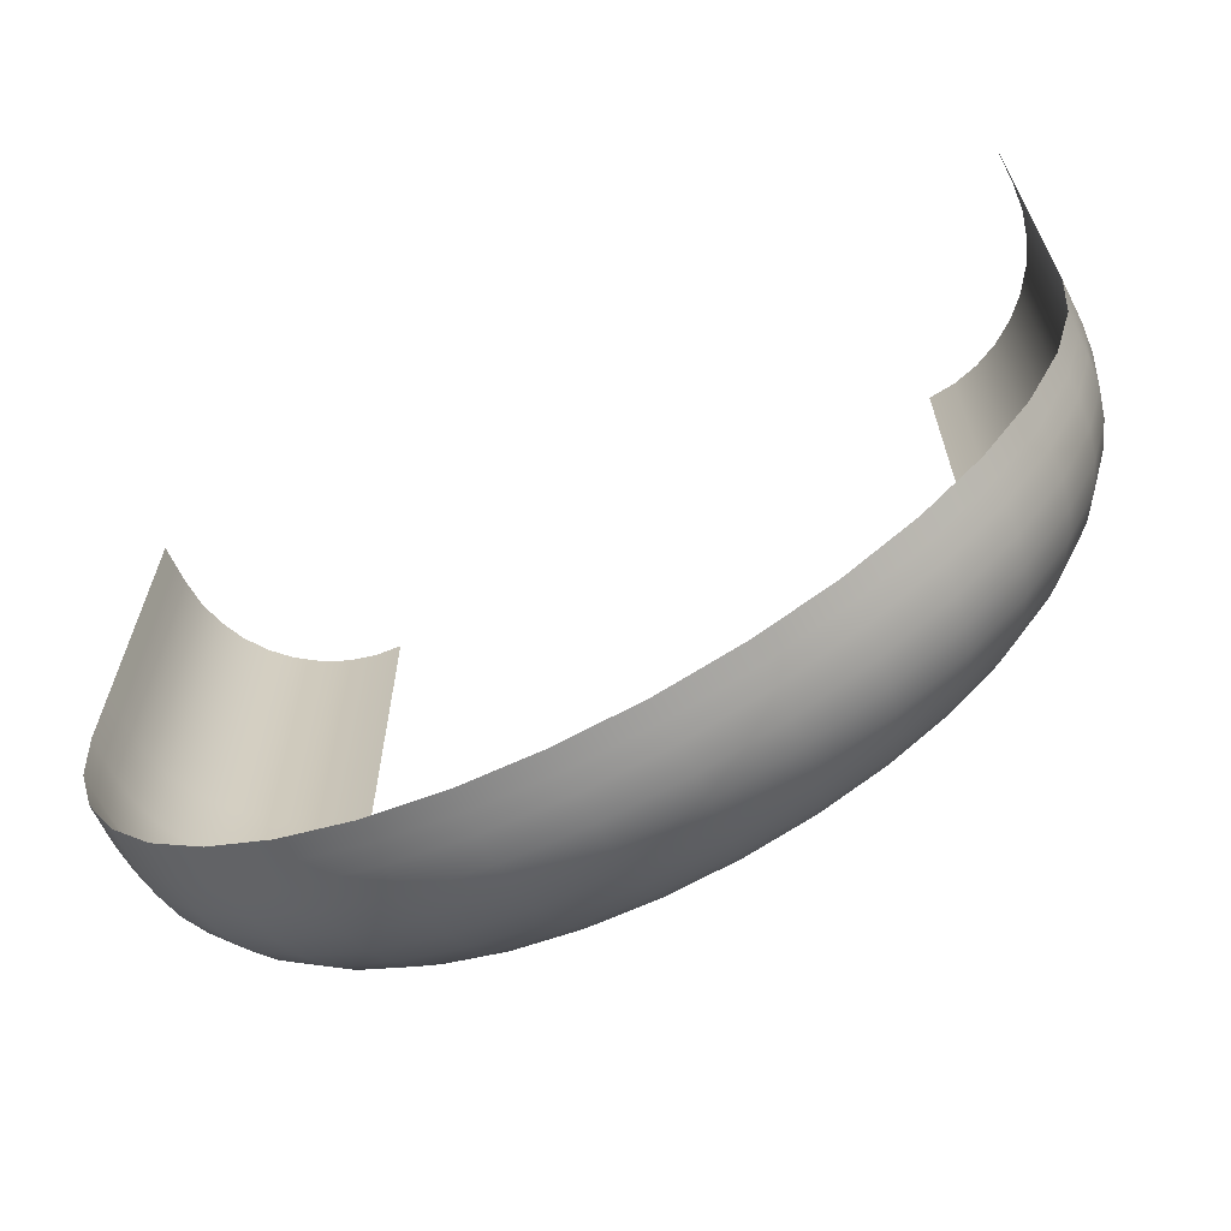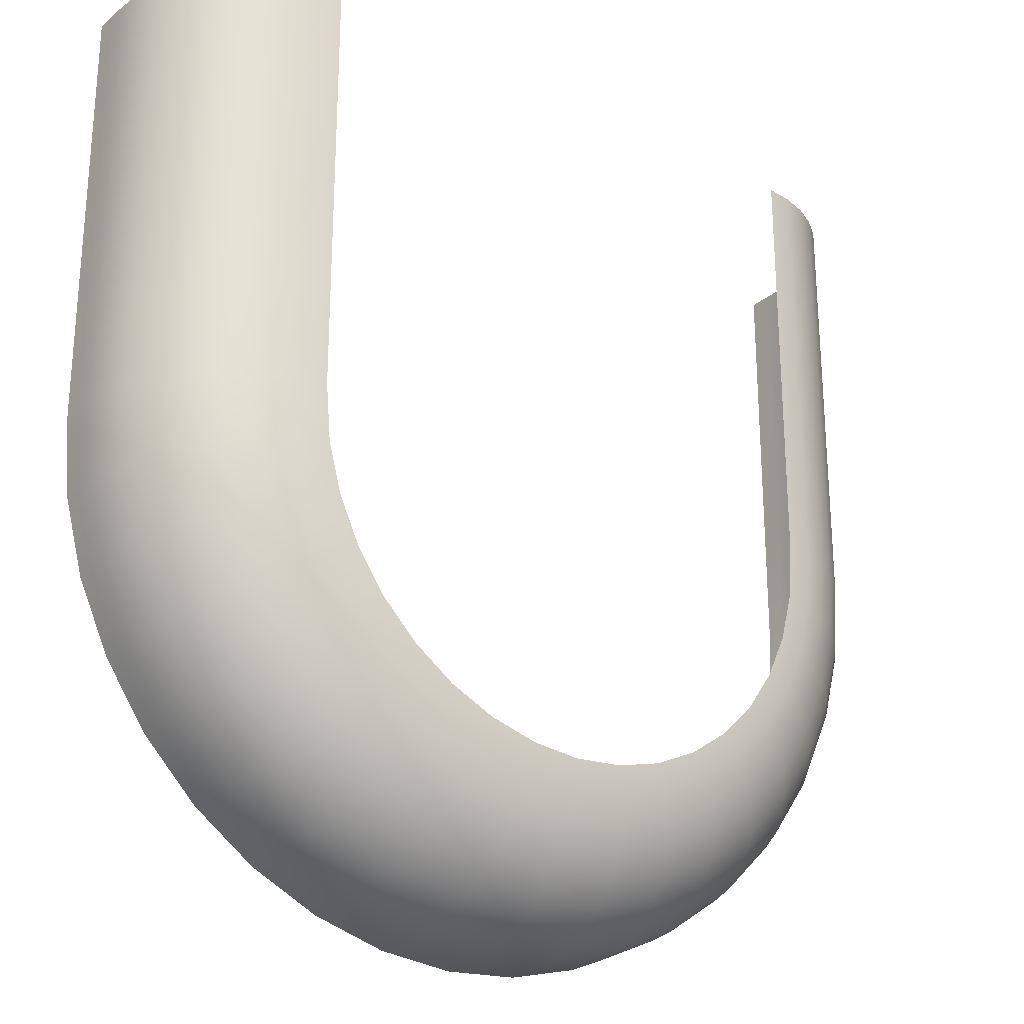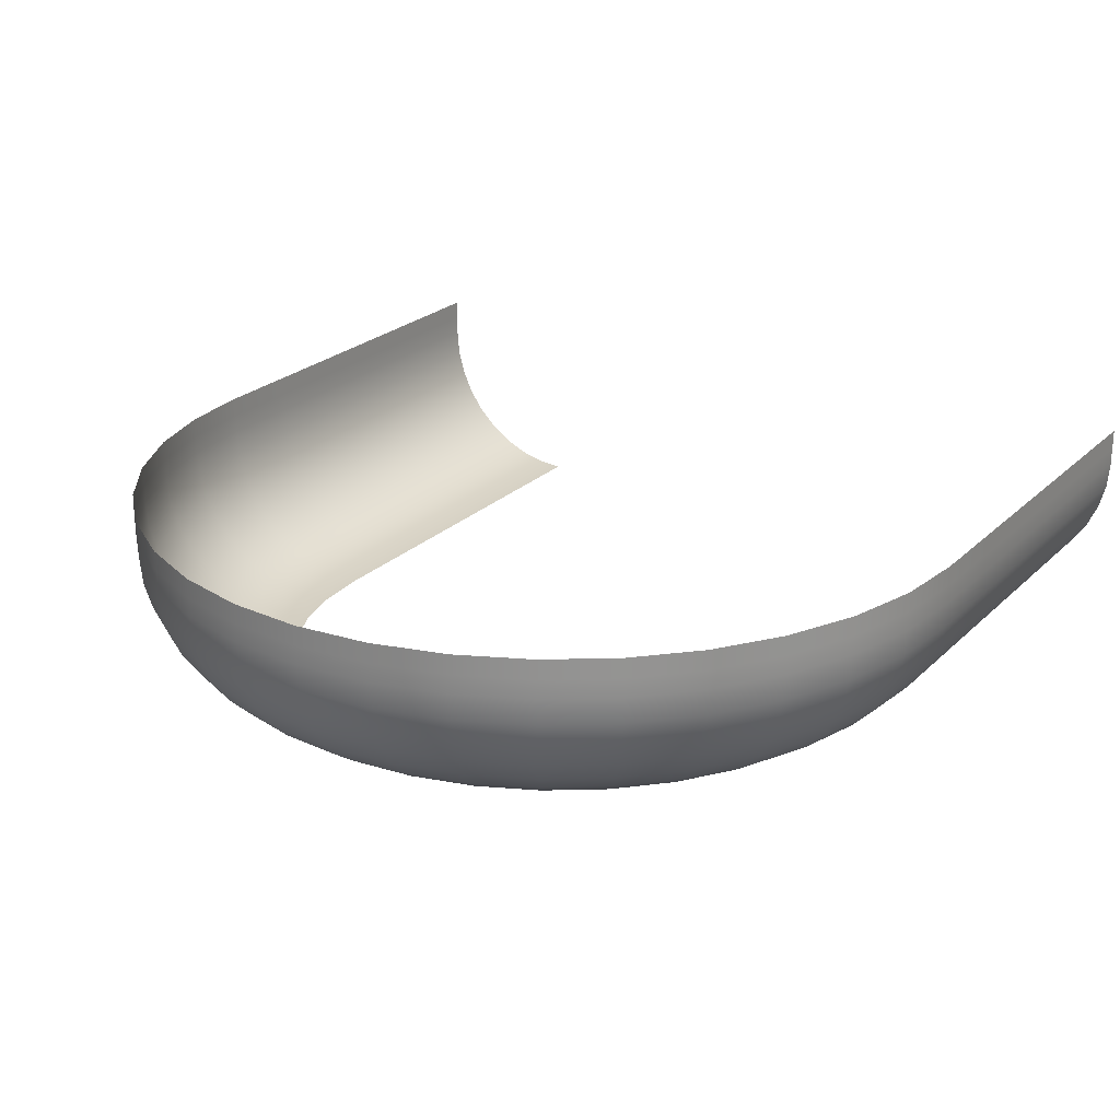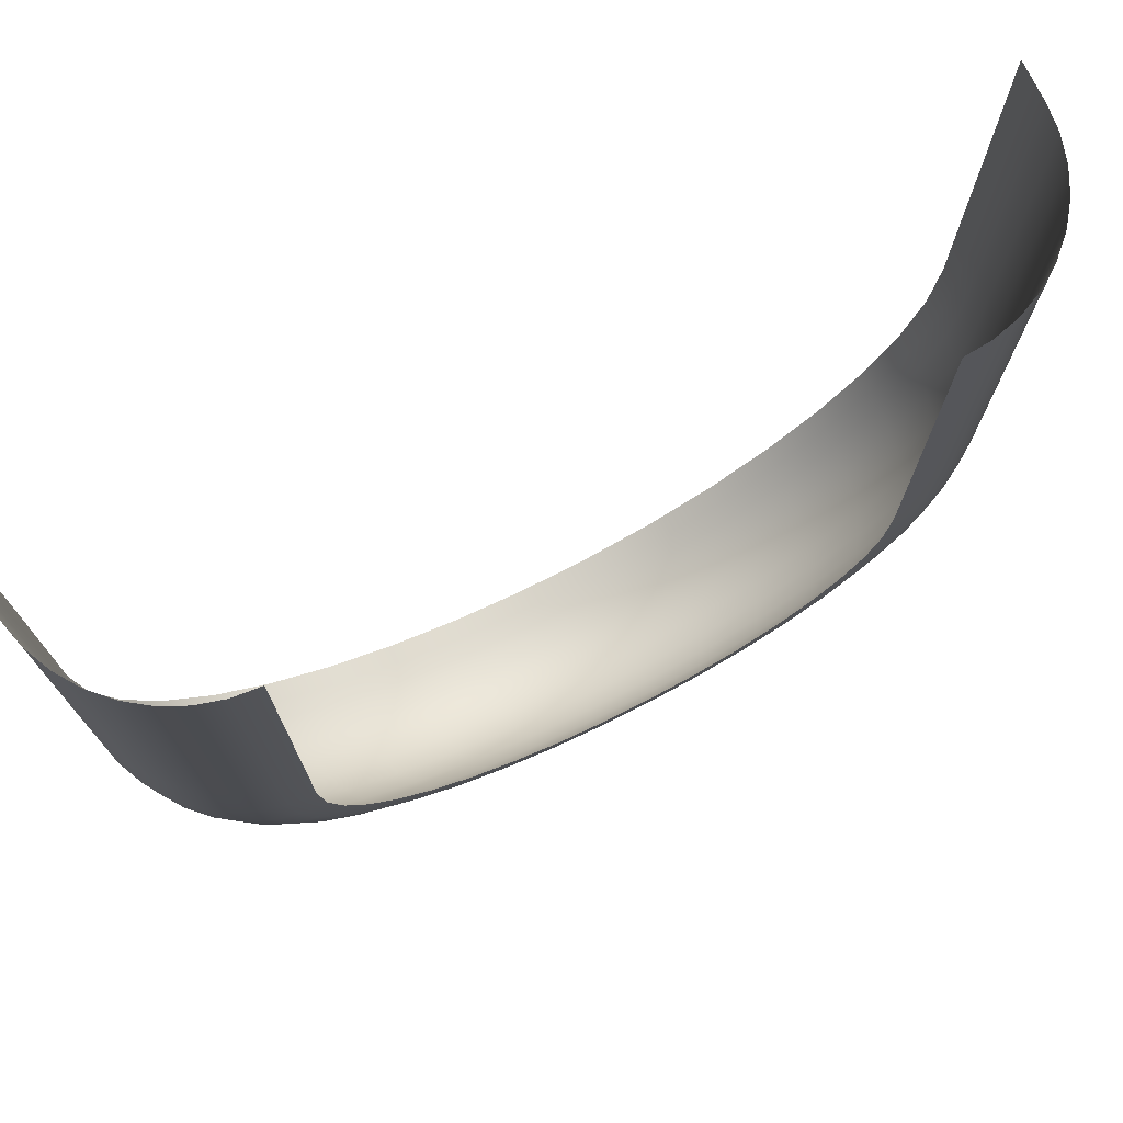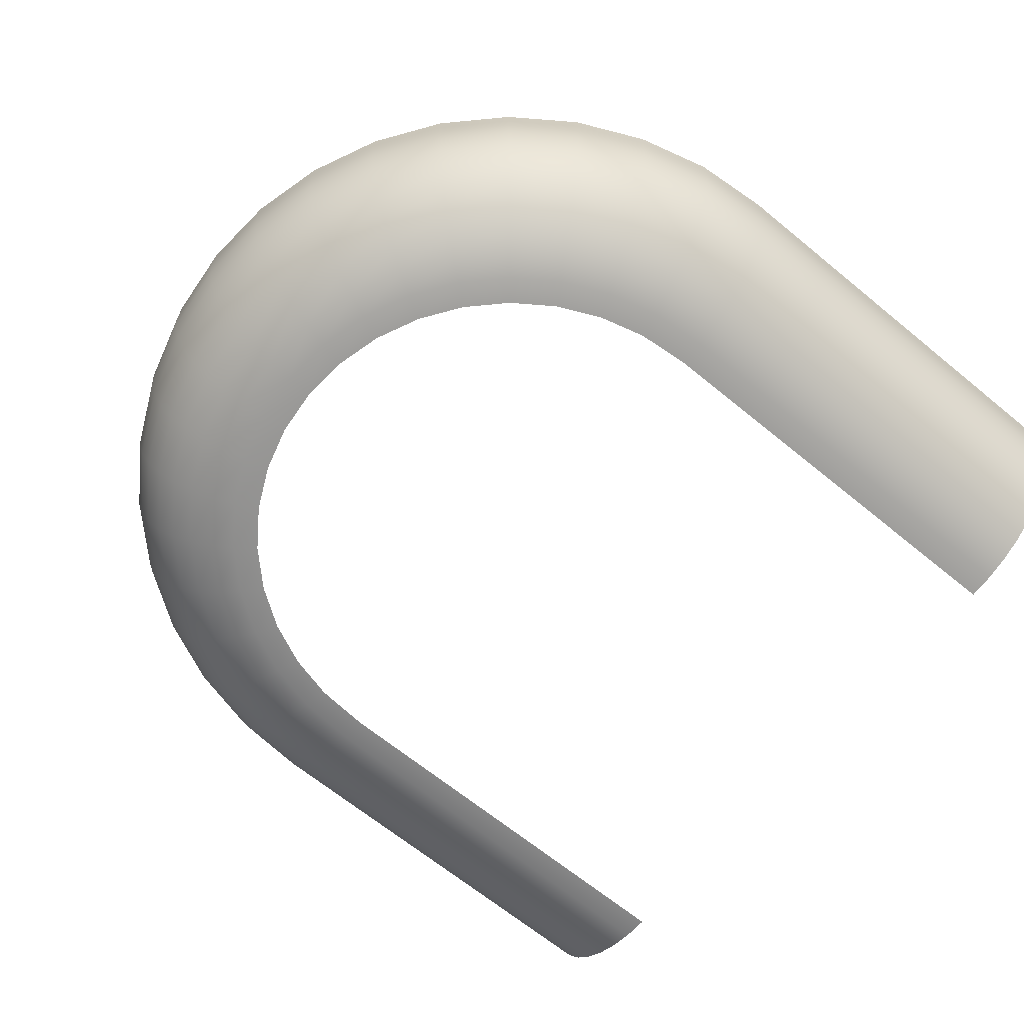
<metadata>
{"format":"obj","ext":"obj","renderer":"f3d","projection":"perspective","resolution":1024,"background":"white","views":[{"elev":-67.5,"azim":-153.3,"up":"+Z"},{"elev":-25.7,"azim":-38.0,"up":"+Z"},{"elev":23.5,"azim":-147.3,"up":"+Y"},{"elev":74.8,"azim":-26.0,"up":"+Z"},{"elev":-66.5,"azim":-129.5,"up":"+Y"}]}
</metadata>
<code>
o Pipe
v 7.342 1.004 7.217
v 7.342 1.004 5.623
v 7.623 1.406 10.4
v 7.623 1.406 8.807
v 7.623 1.406 7.21
v 7.623 1.406 5.613
v 7.83 1.85 10.4
v 7.83 1.85 8.803
v 7.83 1.85 7.204
v 7.83 1.85 5.606
v 7.957 2.324 10.4
v 7.957 2.324 8.801
v 7.957 2.324 7.201
v 7.957 2.324 5.601
v 8 2.812 5.6
v 8 2.812 7.2
v 8 2.812 8.8
v 8 2.812 10.4
v 8 3.16 5.6
v 8 3.16 7.2
v 8 3.16 8.8
v 8 3.16 10.4
v 8 3.16 4
v 8 3.16 12
v 8 2.812 12
v 5.188 0 12
v 7.957 2.324 12
v 7.83 1.85 12
v 7.623 1.406 12
v 7.342 1.004 12
v 6.996 0.6578 12
v 6.594 0.3767 12
v 6.15 0.1696 12
v 5.676 0.04272 12
v 5.676 0.04272 4.101
v 6.594 0.3767 4.061
v 6.996 0.6578 4.044
v 7.342 1.004 4.029
v 7.342 1.004 8.811
v 7.342 1.004 10.41
v 6.996 0.6578 5.635
v 6.996 0.6578 7.226
v 6.996 0.6578 8.818
v 6.996 0.6578 10.41
v 6.594 0.3767 5.649
v 6.594 0.3767 7.237
v 6.594 0.3767 8.825
v 6.594 0.3767 10.41
v 6.15 0.1696 5.665
v 6.15 0.1696 7.248
v 6.15 0.1696 8.832
v 6.15 0.1696 10.42
v 5.676 0.04272 5.681
v 5.676 0.04272 7.261
v 5.676 0.04272 8.841
v 5.676 0.04272 10.42
v 5.188 0 5.698
v 5.188 0 7.274
v 5.188 0 8.849
v 5.188 0 10.42
v 8 3.522 5.6
v 8 3.522 7.2
v 8 3.522 8.8
v 8 3.522 10.4
v 8 3.522 4
v 8 3.522 12
v 7.878 3.16 2.611
v 7.518 3.16 1.264
v 6.928 3.16 -2.5e-05
v 6.128 3.16 -1.142
v 5.142 3.16 -2.128
v 4 3.16 -2.928
v 2.736 3.16 -3.518
v 1.389 3.16 -3.878
v 0 3.16 -4
v 5.188 0 4.123
v 8 2.812 4
v 6.15 0.1696 4.081
v 7.623 1.406 4.016
v 7.83 1.85 4.007
v 7.957 2.324 4.002
v 0 0 -1.177
v 0 2.812 -4
v 0 0.04272 -1.668
v 0 0.1696 -2.143
v 0 0.3767 -2.589
v 0 0.6578 -2.992
v 0 1.004 -3.34
v 0 1.406 -3.622
v 0 1.85 -3.83
v 0 2.324 -3.957
v 1.389 2.812 -3.878
v 0.8991 0 -1.099
v 1.382 2.324 -3.836
v 1.36 1.85 -3.711
v 1.324 1.406 -3.506
v 1.275 1.004 -3.228
v 1.214 0.6578 -2.886
v 1.144 0.3767 -2.489
v 1.067 0.1696 -2.049
v 0.9842 0.04272 -1.581
v 2.736 2.812 -3.518
v 1.771 0 -0.8652
v 2.722 2.324 -3.477
v 2.678 1.85 -3.358
v 2.607 1.406 -3.162
v 2.51 1.004 -2.897
v 2.391 0.6578 -2.57
v 2.254 0.3767 -2.191
v 2.101 0.1696 -1.772
v 1.938 0.04272 -1.326
v 4 2.812 -2.928
v 2.589 0 -0.4838
v 3.979 2.324 -2.891
v 3.915 1.85 -2.781
v 3.811 1.406 -2.601
v 3.67 1.004 -2.356
v 3.496 0.6578 -2.055
v 3.294 0.3767 -1.706
v 3.071 0.1696 -1.32
v 2.834 0.04272 -0.9082
v 5.142 2.812 -2.128
v 3.328 0 0.03386
v 5.115 2.324 -2.096
v 5.033 1.85 -1.998
v 4.899 1.406 -1.839
v 4.718 1.004 -1.623
v 4.494 0.6578 -1.356
v 4.235 0.3767 -1.047
v 3.949 0.1696 -0.7057
v 3.643 0.04272 -0.3416
v 6.128 2.812 -1.142
v 3.966 0 0.672
v 6.096 2.324 -1.115
v 5.998 1.85 -1.033
v 5.839 1.406 -0.8992
v 5.623 1.004 -0.7178
v 5.356 0.6578 -0.4942
v 5.047 0.3767 -0.2352
v 4.706 0.1696 0.05147
v 4.342 0.04272 0.357
v 6.928 2.812 -2.5e-05
v 4.484 0 1.411
v 6.891 2.324 0.02142
v 6.781 1.85 0.08509
v 6.601 1.406 0.1891
v 6.356 1.004 0.3302
v 6.055 0.6578 0.5041
v 5.706 0.3767 0.7056
v 5.32 0.1696 0.9286
v 4.908 0.04272 1.166
v 7.518 2.812 1.264
v 4.865 0 2.229
v 7.477 2.324 1.278
v 7.358 1.85 1.322
v 7.162 1.406 1.393
v 6.897 1.004 1.49
v 6.57 0.6578 1.609
v 6.191 0.3767 1.746
v 5.772 0.1696 1.899
v 5.326 0.04272 2.062
v 7.878 2.812 2.611
v 5.099 0 3.101
v 7.836 2.324 2.618
v 7.711 1.85 2.64
v 7.506 1.406 2.676
v 7.228 1.004 2.725
v 6.886 0.6578 2.786
v 6.489 0.3767 2.856
v 6.049 0.1696 2.933
v 5.581 0.04272 3.016
v 7.878 3.522 2.611
v 7.518 3.522 1.264
v 6.928 3.522 -2.5e-05
v 6.128 3.522 -1.142
v 5.142 3.522 -2.128
v 4 3.522 -2.928
v 2.736 3.522 -3.518
v 1.389 3.522 -3.878
v 0 3.522 -4
v -7.342 1.004 7.217
v -7.342 1.004 5.623
v -7.623 1.406 10.4
v -7.623 1.406 8.807
v -7.623 1.406 7.21
v -7.623 1.406 5.613
v -7.83 1.85 10.4
v -7.83 1.85 8.803
v -7.83 1.85 7.204
v -7.83 1.85 5.606
v -7.957 2.324 10.4
v -7.957 2.324 8.801
v -7.957 2.324 7.201
v -7.957 2.324 5.601
v -8 2.812 5.6
v -8 2.812 7.2
v -8 2.812 8.8
v -8 2.812 10.4
v -8 3.16 5.6
v -8 3.16 7.2
v -8 3.16 8.8
v -8 3.16 10.4
v -8 3.16 12
v -8 2.812 12
v -5.188 0 12
v -7.957 2.324 12
v -7.83 1.85 12
v -7.623 1.406 12
v -7.342 1.004 12
v -6.996 0.6578 12
v -6.594 0.3767 12
v -6.15 0.1696 12
v -5.676 0.04272 12
v -5.188 0 4.123
v -5.676 0.04272 4.101
v -6.15 0.1696 4.081
v -6.594 0.3767 4.061
v -6.996 0.6578 4.044
v -7.342 1.004 4.029
v -7.957 2.324 4.002
v -7.342 1.004 8.811
v -7.342 1.004 10.41
v -6.996 0.6578 5.635
v -6.996 0.6578 7.226
v -6.996 0.6578 8.818
v -6.996 0.6578 10.41
v -6.594 0.3767 5.649
v -6.594 0.3767 7.237
v -6.594 0.3767 8.825
v -6.594 0.3767 10.41
v -6.15 0.1696 5.665
v -6.15 0.1696 7.248
v -6.15 0.1696 8.832
v -6.15 0.1696 10.42
v -5.676 0.04272 5.681
v -5.676 0.04272 7.261
v -5.676 0.04272 8.841
v -5.676 0.04272 10.42
v -5.188 0 5.698
v -5.188 0 7.274
v -5.188 0 8.849
v -5.188 0 10.42
v -8 3.522 5.6
v -8 3.522 7.2
v -8 3.522 8.8
v -8 3.522 10.4
v -8 3.522 4
v -8 3.522 12
v -7.878 3.16 2.611
v -7.518 3.16 1.264
v -6.928 3.16 -2.5e-05
v -6.128 3.16 -1.142
v -5.142 3.16 -2.128
v -4 3.16 -2.928
v -2.736 3.16 -3.518
v -1.389 3.16 -3.878
v -8 3.16 4
v -8 2.812 4
v -7.623 1.406 4.016
v -7.83 1.85 4.007
v -1.389 2.812 -3.878
v -0.8991 0 -1.099
v -1.382 2.324 -3.836
v -1.36 1.85 -3.711
v -1.324 1.406 -3.506
v -1.275 1.004 -3.228
v -1.214 0.6578 -2.886
v -1.144 0.3767 -2.489
v -1.067 0.1696 -2.049
v -0.9842 0.04272 -1.581
v -2.736 2.812 -3.518
v -1.771 0 -0.8652
v -2.722 2.324 -3.477
v -2.678 1.85 -3.358
v -2.607 1.406 -3.162
v -2.51 1.004 -2.897
v -2.391 0.6578 -2.57
v -2.254 0.3767 -2.191
v -2.101 0.1696 -1.772
v -1.938 0.04272 -1.326
v -4 2.812 -2.928
v -2.589 0 -0.4838
v -3.979 2.324 -2.891
v -3.915 1.85 -2.781
v -3.811 1.406 -2.601
v -3.67 1.004 -2.356
v -3.496 0.6578 -2.055
v -3.294 0.3767 -1.706
v -3.071 0.1696 -1.32
v -2.834 0.04272 -0.9082
v -5.142 2.812 -2.128
v -3.328 0 0.03386
v -5.115 2.324 -2.096
v -5.033 1.85 -1.998
v -4.899 1.406 -1.839
v -4.718 1.004 -1.623
v -4.494 0.6578 -1.356
v -4.235 0.3767 -1.047
v -3.949 0.1696 -0.7057
v -3.643 0.04272 -0.3416
v -6.128 2.812 -1.142
v -3.966 0 0.672
v -6.096 2.324 -1.115
v -5.998 1.85 -1.033
v -5.839 1.406 -0.8992
v -5.623 1.004 -0.7178
v -5.356 0.6578 -0.4942
v -5.047 0.3767 -0.2352
v -4.706 0.1696 0.05147
v -4.342 0.04272 0.357
v -6.928 2.812 -2.5e-05
v -4.484 0 1.411
v -6.891 2.324 0.02142
v -6.781 1.85 0.08509
v -6.601 1.406 0.1891
v -6.356 1.004 0.3302
v -6.055 0.6578 0.5041
v -5.706 0.3767 0.7056
v -5.32 0.1696 0.9286
v -4.908 0.04272 1.166
v -7.518 2.812 1.264
v -4.865 0 2.229
v -7.477 2.324 1.278
v -7.358 1.85 1.322
v -7.162 1.406 1.393
v -6.897 1.004 1.49
v -6.57 0.6578 1.609
v -6.191 0.3767 1.746
v -5.772 0.1696 1.899
v -5.326 0.04272 2.062
v -7.878 2.812 2.611
v -5.099 0 3.101
v -7.836 2.324 2.618
v -7.711 1.85 2.64
v -7.506 1.406 2.676
v -7.228 1.004 2.725
v -6.886 0.6578 2.786
v -6.489 0.3767 2.856
v -6.049 0.1696 2.933
v -5.581 0.04272 3.016
v -7.878 3.522 2.611
v -7.518 3.522 1.264
v -6.928 3.522 -2.5e-05
v -6.128 3.522 -1.142
v -5.142 3.522 -2.128
v -4 3.522 -2.928
v -2.736 3.522 -3.518
v -1.389 3.522 -3.878
f 51 50 54 55
f 52 51 55 56
f 33 52 56 34
f 54 53 57 58
f 55 54 58 59
f 56 55 59 60
f 34 56 60 26
f 17 18 22 21
f 16 17 21 20
f 15 16 20 19
f 77 15 19 23
f 15 77 81 14
f 14 81 80 10
f 10 80 79 6
f 6 79 38 2
f 2 38 37 41
f 41 37 36 45
f 45 36 78 49
f 49 78 35 53
f 53 35 76 57
f 18 25 24 22
f 50 49 53 54
f 32 48 52 33
f 48 47 51 52
f 47 46 50 51
f 46 45 49 50
f 31 44 48 32
f 44 43 47 48
f 43 42 46 47
f 42 41 45 46
f 30 40 44 31
f 40 39 43 44
f 39 1 42 43
f 1 2 41 42
f 29 3 40 30
f 3 4 39 40
f 4 5 1 39
f 5 6 2 1
f 28 7 3 29
f 7 8 4 3
f 8 9 5 4
f 9 10 6 5
f 27 11 7 28
f 11 12 8 7
f 12 13 9 8
f 13 14 10 9
f 25 18 11 27
f 18 17 12 11
f 17 16 13 12
f 16 15 14 13
f 22 24 66 64
f 20 21 63 62
f 23 19 61 65
f 21 22 64 63
f 19 20 62 61
f 83 92 74 75
f 162 77 23 67
f 152 162 67 68
f 142 152 68 69
f 132 142 69 70
f 122 132 70 71
f 112 122 71 72
f 102 112 72 73
f 92 102 73 74
f 77 162 164 81
f 81 164 165 80
f 80 165 166 79
f 79 166 167 38
f 38 167 168 37
f 37 168 169 36
f 36 169 170 78
f 78 170 171 35
f 35 171 163 76
f 162 152 154 164
f 164 154 155 165
f 165 155 156 166
f 166 156 157 167
f 167 157 158 168
f 168 158 159 169
f 169 159 160 170
f 170 160 161 171
f 171 161 153 163
f 152 142 144 154
f 154 144 145 155
f 155 145 146 156
f 156 146 147 157
f 157 147 148 158
f 158 148 149 159
f 159 149 150 160
f 160 150 151 161
f 161 151 143 153
f 142 132 134 144
f 144 134 135 145
f 145 135 136 146
f 146 136 137 147
f 147 137 138 148
f 148 138 139 149
f 149 139 140 150
f 150 140 141 151
f 151 141 133 143
f 132 122 124 134
f 134 124 125 135
f 135 125 126 136
f 136 126 127 137
f 137 127 128 138
f 138 128 129 139
f 139 129 130 140
f 140 130 131 141
f 141 131 123 133
f 122 112 114 124
f 124 114 115 125
f 125 115 116 126
f 126 116 117 127
f 127 117 118 128
f 128 118 119 129
f 129 119 120 130
f 130 120 121 131
f 131 121 113 123
f 112 102 104 114
f 114 104 105 115
f 115 105 106 116
f 116 106 107 117
f 117 107 108 118
f 118 108 109 119
f 119 109 110 120
f 120 110 111 121
f 121 111 103 113
f 102 92 94 104
f 104 94 95 105
f 105 95 96 106
f 106 96 97 107
f 107 97 98 108
f 108 98 99 109
f 109 99 100 110
f 110 100 101 111
f 111 101 93 103
f 92 83 91 94
f 94 91 90 95
f 95 90 89 96
f 96 89 88 97
f 97 88 87 98
f 98 87 86 99
f 99 86 85 100
f 100 85 84 101
f 101 84 82 93
f 75 74 179 180
f 68 67 172 173
f 71 70 175 176
f 74 73 178 179
f 67 23 65 172
f 70 69 174 175
f 73 72 177 178
f 69 68 173 174
f 72 71 176 177
f 233 237 236 232
f 234 238 237 233
f 212 213 238 234
f 236 240 239 235
f 237 241 240 236
f 238 242 241 237
f 213 205 242 238
f 197 201 202 198
f 196 200 201 197
f 195 199 200 196
f 258 257 199 195
f 195 194 220 258
f 194 190 260 220
f 190 186 259 260
f 186 182 219 259
f 182 223 218 219
f 223 227 217 218
f 227 231 216 217
f 231 235 215 216
f 235 239 214 215
f 198 202 203 204
f 232 236 235 231
f 211 212 234 230
f 230 234 233 229
f 229 233 232 228
f 228 232 231 227
f 210 211 230 226
f 226 230 229 225
f 225 229 228 224
f 224 228 227 223
f 209 210 226 222
f 222 226 225 221
f 221 225 224 181
f 181 224 223 182
f 208 209 222 183
f 183 222 221 184
f 184 221 181 185
f 185 181 182 186
f 207 208 183 187
f 187 183 184 188
f 188 184 185 189
f 189 185 186 190
f 206 207 187 191
f 191 187 188 192
f 192 188 189 193
f 193 189 190 194
f 204 206 191 198
f 198 191 192 197
f 197 192 193 196
f 196 193 194 195
f 202 246 248 203
f 200 244 245 201
f 257 247 243 199
f 201 245 246 202
f 199 243 244 200
f 83 75 256 261
f 331 249 257 258
f 321 250 249 331
f 311 251 250 321
f 301 252 251 311
f 291 253 252 301
f 281 254 253 291
f 271 255 254 281
f 261 256 255 271
f 258 220 333 331
f 220 260 334 333
f 260 259 335 334
f 259 219 336 335
f 219 218 337 336
f 218 217 338 337
f 217 216 339 338
f 216 215 340 339
f 215 214 332 340
f 331 333 323 321
f 333 334 324 323
f 334 335 325 324
f 335 336 326 325
f 336 337 327 326
f 337 338 328 327
f 338 339 329 328
f 339 340 330 329
f 340 332 322 330
f 321 323 313 311
f 323 324 314 313
f 324 325 315 314
f 325 326 316 315
f 326 327 317 316
f 327 328 318 317
f 328 329 319 318
f 329 330 320 319
f 330 322 312 320
f 311 313 303 301
f 313 314 304 303
f 314 315 305 304
f 315 316 306 305
f 316 317 307 306
f 317 318 308 307
f 318 319 309 308
f 319 320 310 309
f 320 312 302 310
f 301 303 293 291
f 303 304 294 293
f 304 305 295 294
f 305 306 296 295
f 306 307 297 296
f 307 308 298 297
f 308 309 299 298
f 309 310 300 299
f 310 302 292 300
f 291 293 283 281
f 293 294 284 283
f 294 295 285 284
f 295 296 286 285
f 296 297 287 286
f 297 298 288 287
f 298 299 289 288
f 299 300 290 289
f 300 292 282 290
f 281 283 273 271
f 283 284 274 273
f 284 285 275 274
f 285 286 276 275
f 286 287 277 276
f 287 288 278 277
f 288 289 279 278
f 289 290 280 279
f 290 282 272 280
f 271 273 263 261
f 273 274 264 263
f 274 275 265 264
f 275 276 266 265
f 276 277 267 266
f 277 278 268 267
f 278 279 269 268
f 279 280 270 269
f 280 272 262 270
f 261 263 91 83
f 263 264 90 91
f 264 265 89 90
f 265 266 88 89
f 266 267 87 88
f 267 268 86 87
f 268 269 85 86
f 269 270 84 85
f 270 262 82 84
f 75 180 348 256
f 250 342 341 249
f 253 345 344 252
f 256 348 347 255
f 249 341 247 257
f 252 344 343 251
f 255 347 346 254
f 251 343 342 250
f 254 346 345 253

</code>
